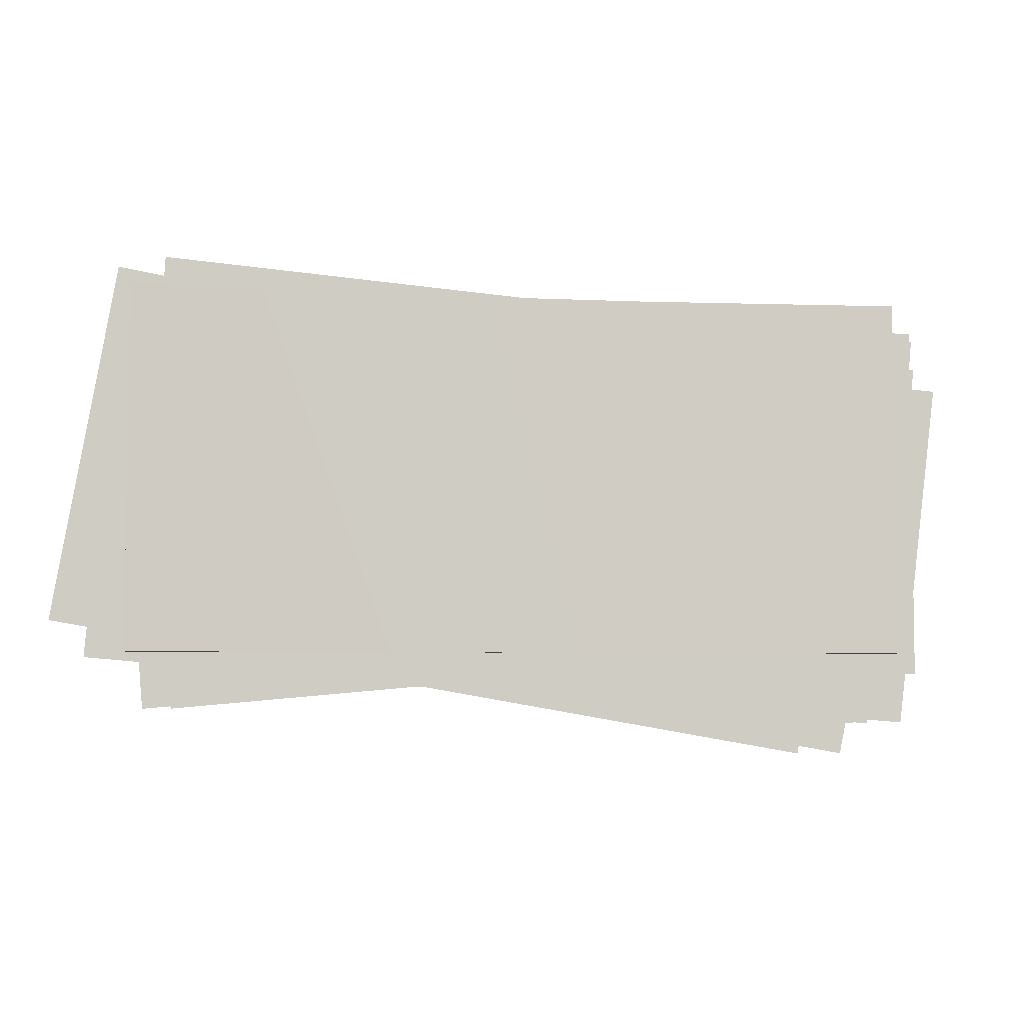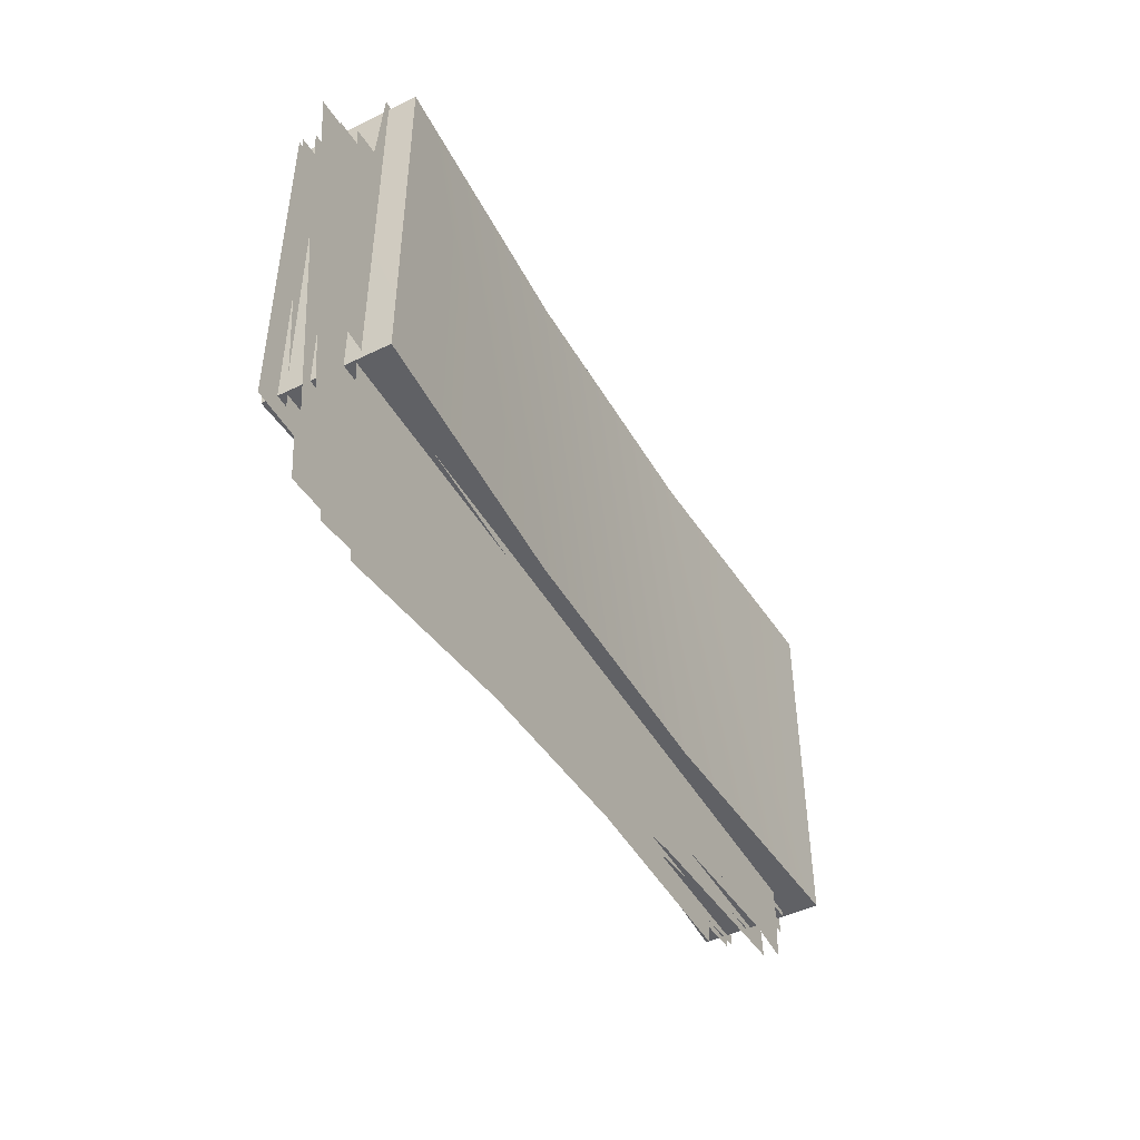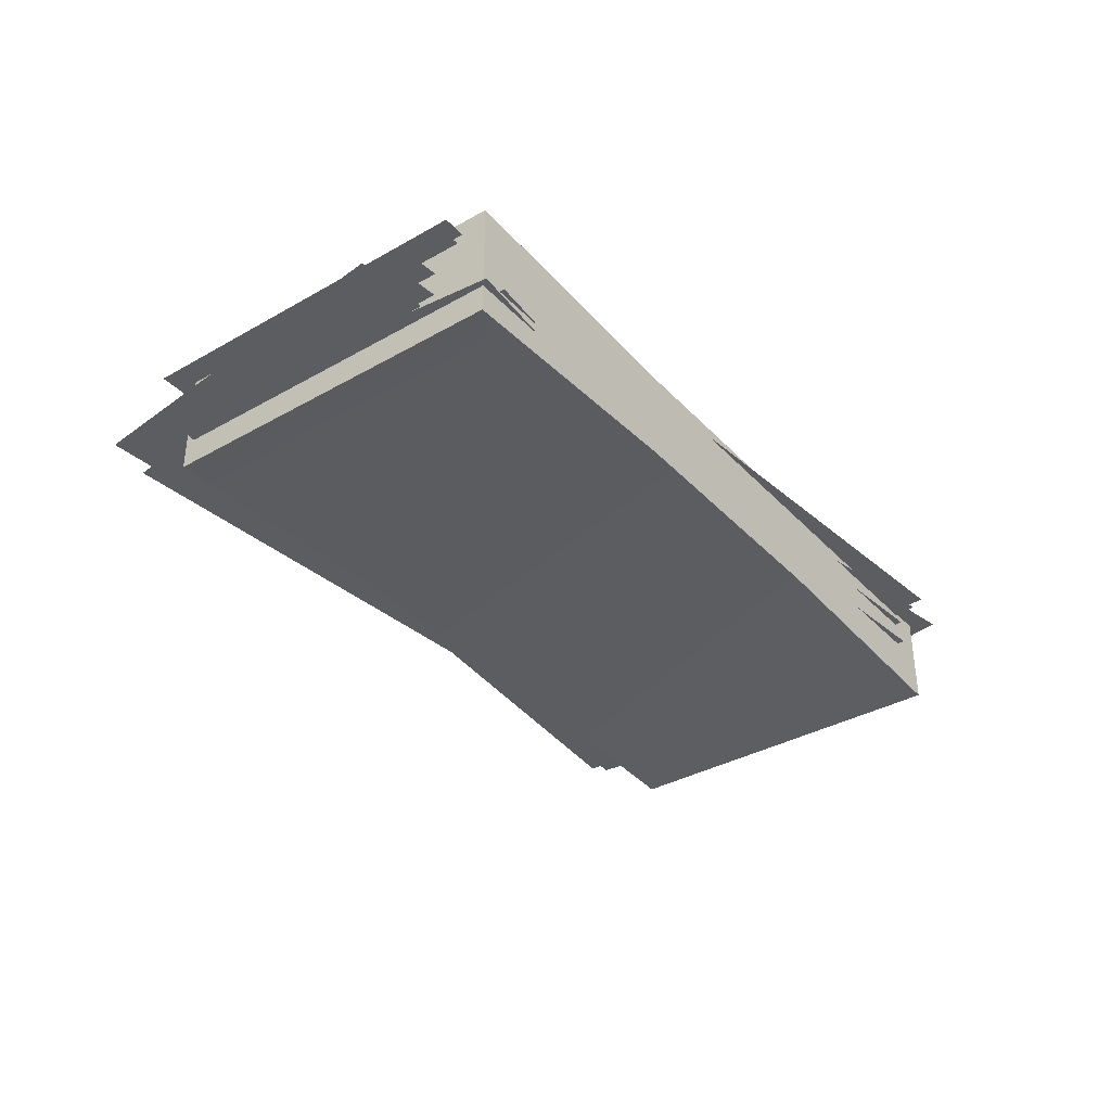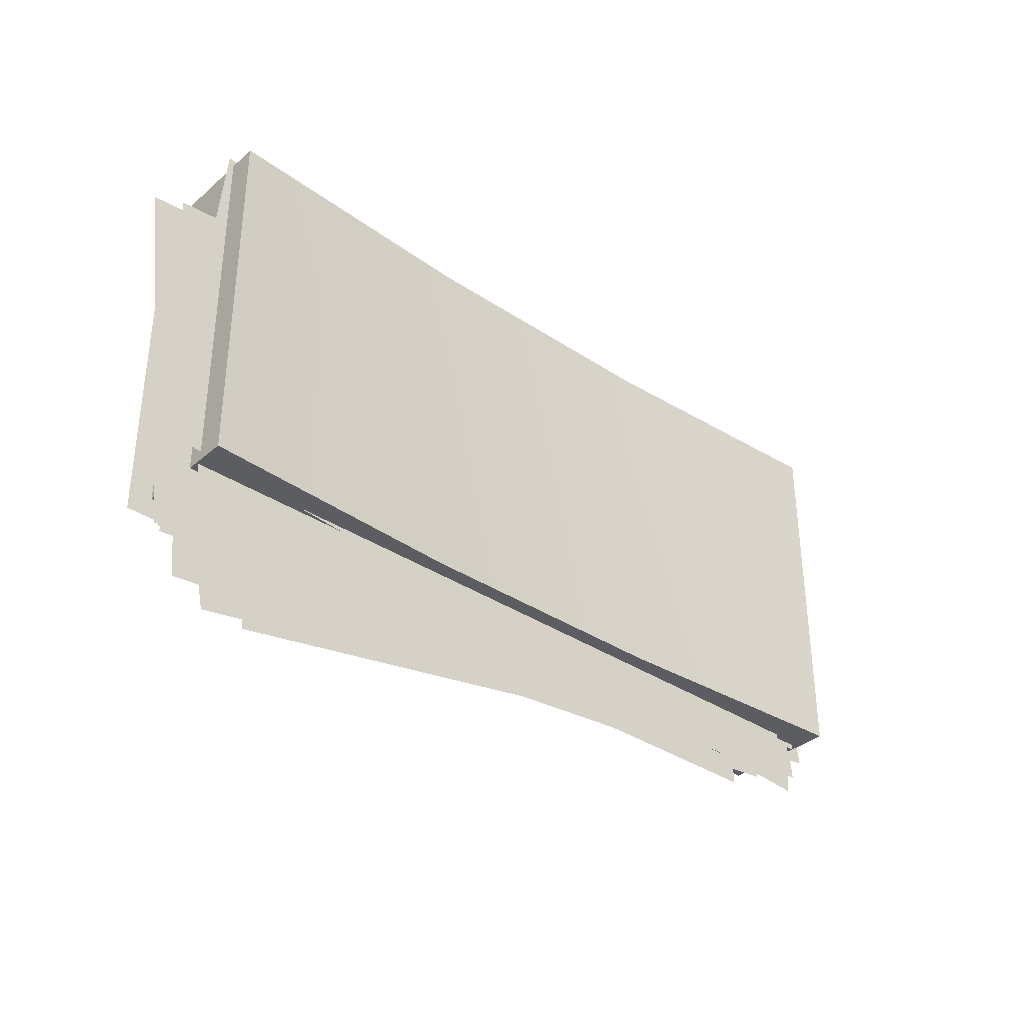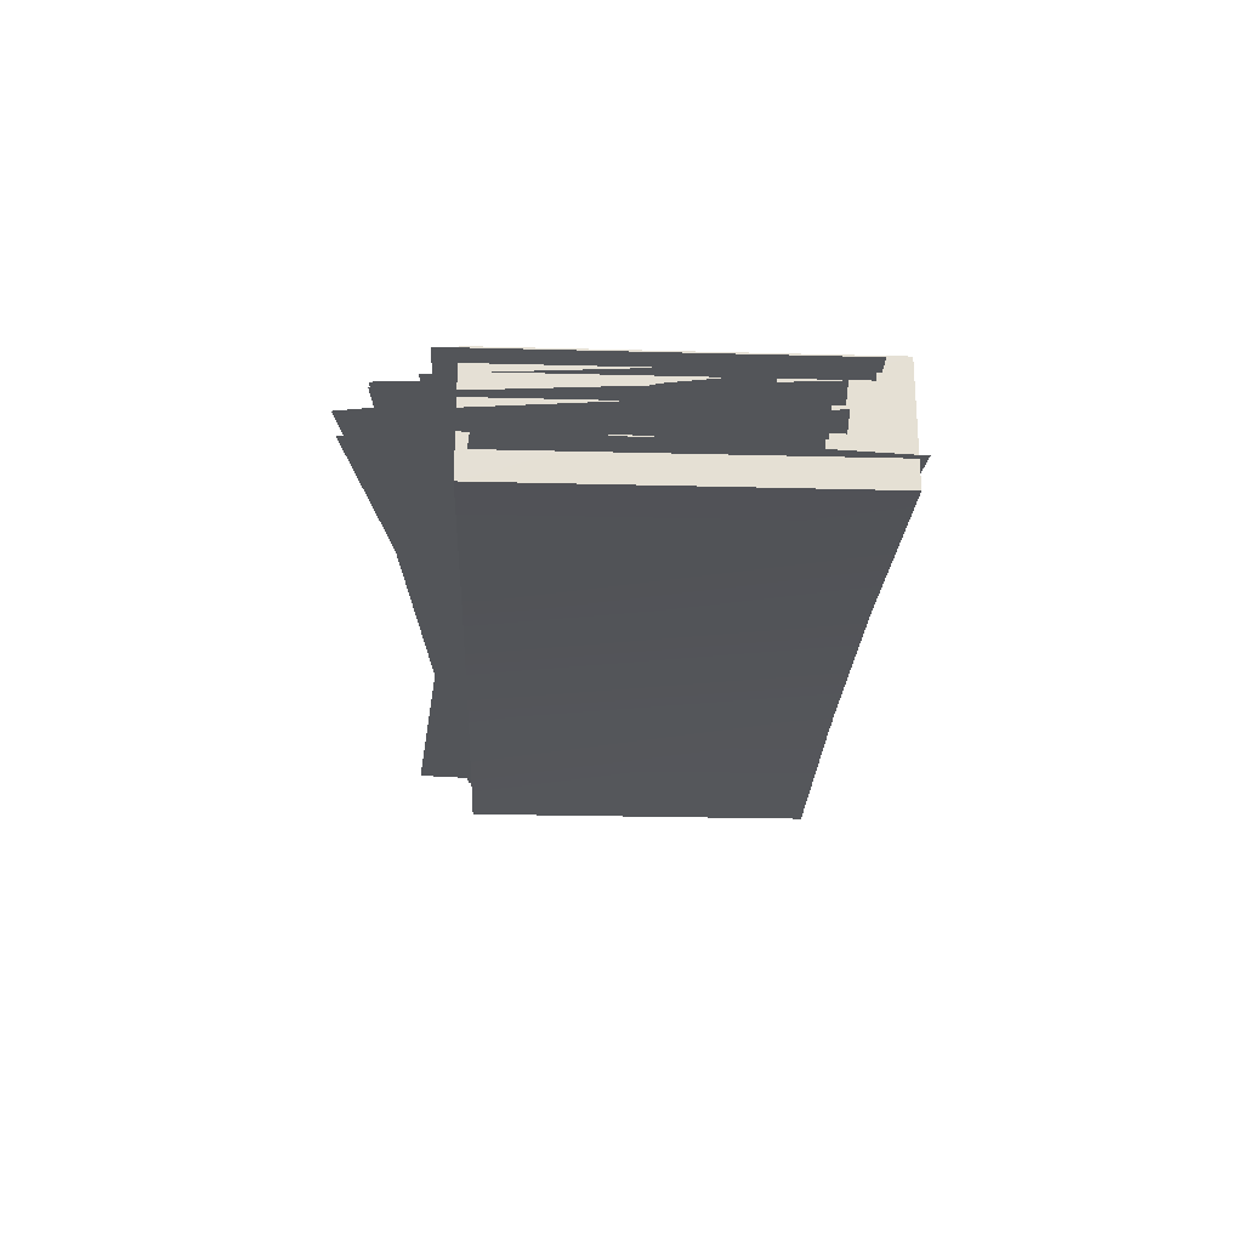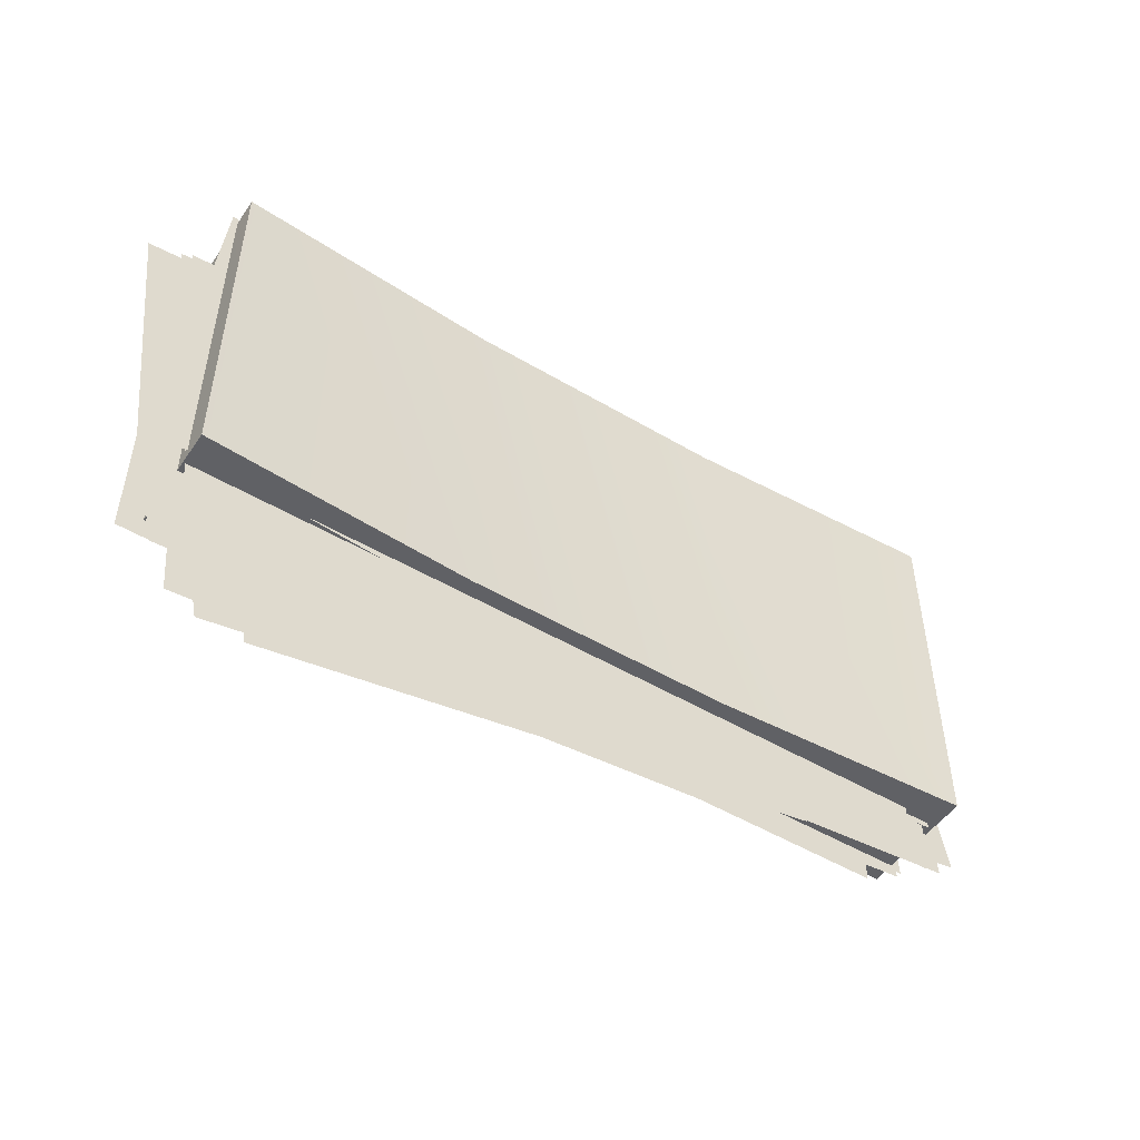
<metadata>
{"format":"obj","ext":"obj","renderer":"f3d","projection":"perspective","resolution":1024,"background":"white","views":[{"elev":-5.2,"azim":171.6,"up":"+Z"},{"elev":-47.1,"azim":-61.1,"up":"+Z"},{"elev":-35.8,"azim":-53.2,"up":"+Y"},{"elev":-35.5,"azim":-41.3,"up":"+Z"},{"elev":-24.1,"azim":-92.5,"up":"+Y"},{"elev":-49.9,"azim":-33.2,"up":"+Z"}]}
</metadata>
<code>
o Cash_Pile_M
v 0.07422 0.02051 -0.02783
v 0.07422 0.02051 0.04102
v 0.07422 -0.002441 0.04102
v 0.07422 -0.002441 -0.02783
v -0.07471 0.02051 0.04102
v -0.07471 0.02051 -0.02783
v -0.07471 -0.002441 -0.02783
v -0.07471 -0.002441 0.04102
v 0.06689 0.01172 0.04248
v 0.07227 0.01172 -0.02539
v -0.07568 0.01172 -0.03809
v -0.08203 0.01172 0.02978
v 0.07227 0.01709 0.03906
v 0.07617 0.01709 -0.02881
v -0.06934 0.01709 -0.0415
v -0.07568 0.01709 0.02637
v 0.07031 0.01758 0.03613
v 0.06934 0.01758 -0.03223
v -0.0791 0.01758 -0.03174
v -0.0791 0.01758 0.03613
v 0.07324 0.00293 0.0293
v 0.06592 0.00293 -0.03857
v -0.08154 0.00293 -0.02539
v -0.07568 0.00293 0.04248
v 0.07227 0.01611 0.03906
v 0.07617 0.01611 -0.02881
v -0.06934 0.01611 -0.0415
v -0.07568 0.01611 0.02637
v 0.07227 0.007812 0.03906
v 0.07617 0.007812 -0.02881
v -0.06934 0.007812 -0.0415
v -0.07568 0.007812 0.02637
v -0.07031 0.004883 0.04199
v -0.07422 0.004883 -0.02588
v 0.07129 0.004883 -0.03857
v 0.07715 0.004883 0.0293
v -0.07666 0.01123 0.02637
v -0.06836 0.01123 -0.0415
v 0.07715 0.01123 -0.02881
v 0.07129 0.01123 0.03955
v 0.06787 0.01611 0.04736
v 0.07178 0.01611 -0.02051
v -0.07373 0.01611 -0.03369
v -0.08008 0.01611 0.03467
v -0.07861 0.01465 0.01953
v -0.06445 0.01465 -0.04736
v 0.0791 0.01465 -0.02197
v 0.06738 0.01465 0.04541
v 0.06689 0.006836 0.04248
v 0.07227 0.006836 -0.02539
v -0.07568 0.006836 -0.03809
v -0.08203 0.006836 0.02978
v -0.07666 0.006348 0.02637
v -0.06836 0.006348 -0.0415
v 0.07715 0.006348 -0.02881
v 0.07129 0.006348 0.03955
v -0.07666 0.009277 0.02637
v -0.06836 0.009277 -0.0415
v 0.07715 0.009277 -0.02881
v 0.07129 0.009277 0.03955
v -0.07129 0.01221 0.02637
v -0.06348 0.01221 -0.0415
v 0.08203 0.01221 -0.02881
v 0.07617 0.01221 0.03955
v -0.06934 0.01514 0.01953
v -0.05566 0.01514 -0.04736
v 0.08838 0.01514 -0.02197
v 0.07666 0.01514 0.04541
v -0.08838 0.005859 0.02637
v -0.08008 0.005859 -0.0415
v 0.06543 0.005859 -0.02881
v 0.05957 0.005859 0.03955
v -0.08106 0.003906 0.02637
v -0.07275 0.003906 -0.0415
v 0.07275 0.003906 -0.02881
v 0.06689 0.003906 0.03955
v 0.07422 -0.002441 -0.02783
v 0.07422 -0.002441 0.04102
v 0.0249 0 0.04102
v 0.0249 0 -0.02783
v -0.0249 0 0.04102
v -0.0249 0 -0.02783
v -0.07471 -0.002441 0.04102
v -0.07471 -0.002441 -0.02783
v 0.07422 -0.002441 0.04102
v 0.07422 0.02051 0.04102
v 0.0249 0.01807 0.04102
v 0.0249 0 0.04102
v -0.0249 0.01807 0.04102
v -0.0249 0 0.04102
v -0.07471 0.02051 0.04102
v -0.07471 -0.002441 0.04102
v -0.07471 -0.002441 -0.02783
v -0.07471 0.02051 -0.02783
v -0.0249 0.01807 -0.02783
v -0.0249 0 -0.02783
v 0.0249 0.01807 -0.02783
v 0.0249 0 -0.02783
v 0.07422 0.02051 -0.02783
v 0.07422 -0.002441 -0.02783
v -0.07471 0.02051 -0.02783
v -0.07471 0.02051 0.04102
v -0.0249 0.01807 0.04102
v -0.0249 0.01807 -0.02783
v 0.0249 0.01807 0.04102
v 0.0249 0.01807 -0.02783
v 0.07422 0.02051 0.04102
v 0.07422 0.02051 -0.02783
g Cash_Pile_M_Cash_Pile_M_100_dollar
f 1 2 3
f 3 4 1
f 5 6 7
f 7 8 5
f 9 10 11
f 11 12 9
f 13 14 15
f 15 16 13
f 17 18 19
f 19 20 17
f 21 22 23
f 23 24 21
f 25 26 27
f 27 28 25
f 29 30 31
f 31 32 29
f 33 34 35
f 35 36 33
f 37 38 39
f 39 40 37
f 41 42 43
f 43 44 41
f 45 46 47
f 47 48 45
f 49 50 51
f 51 52 49
f 53 54 55
f 55 56 53
f 57 58 59
f 59 60 57
f 61 62 63
f 63 64 61
f 65 66 67
f 67 68 65
f 69 70 71
f 71 72 69
f 73 74 75
f 75 76 73
f 77 78 79
f 79 80 77
f 80 79 81
f 81 82 80
f 82 81 83
f 83 84 82
f 85 86 87
f 87 88 85
f 88 87 89
f 89 90 88
f 90 89 91
f 91 92 90
f 93 94 95
f 95 96 93
f 96 95 97
f 97 98 96
f 98 97 99
f 99 100 98
f 101 102 103
f 103 104 101
f 104 103 105
f 105 106 104
f 106 105 107
f 107 108 106

</code>
